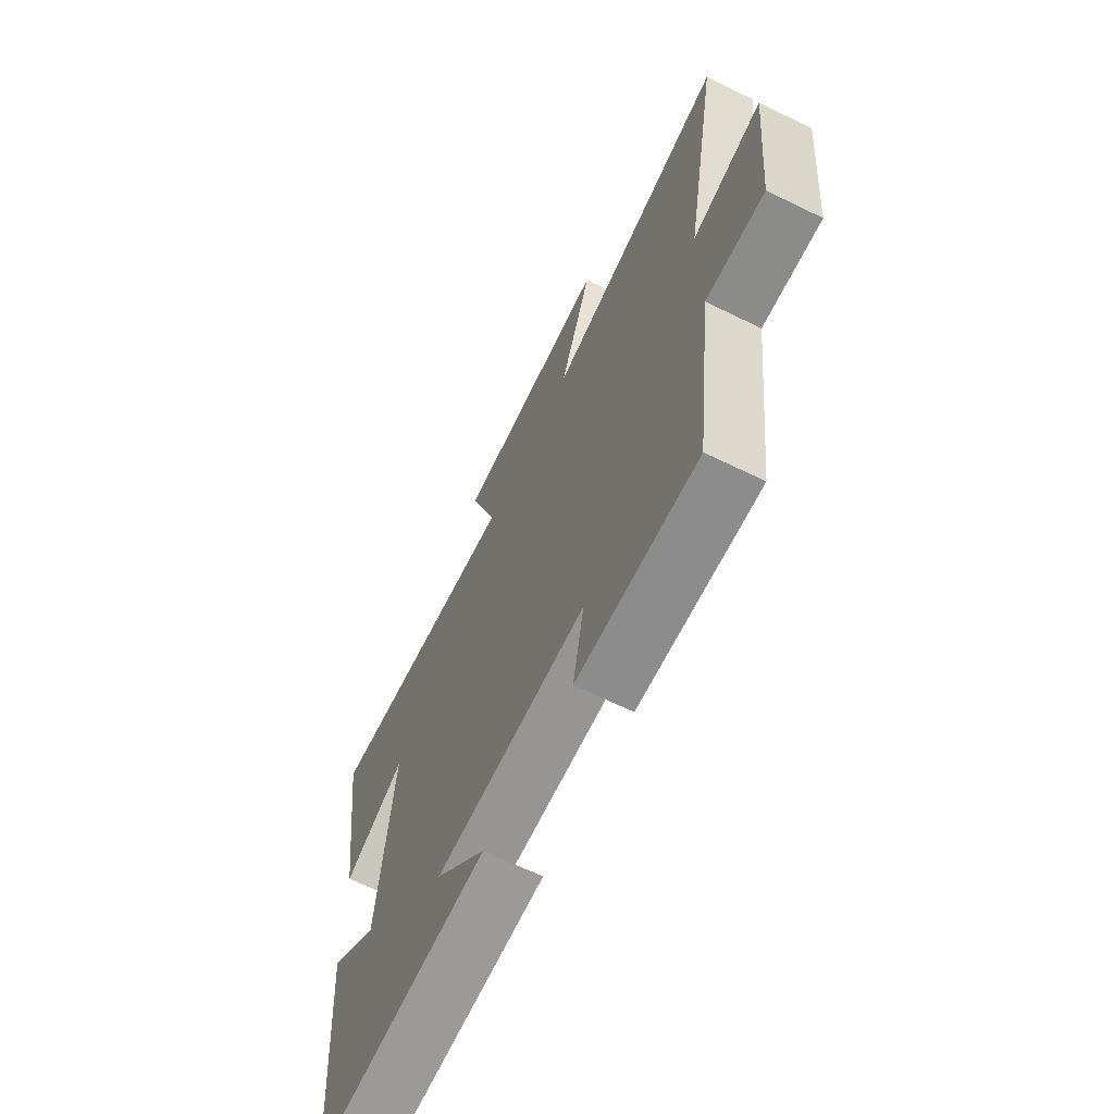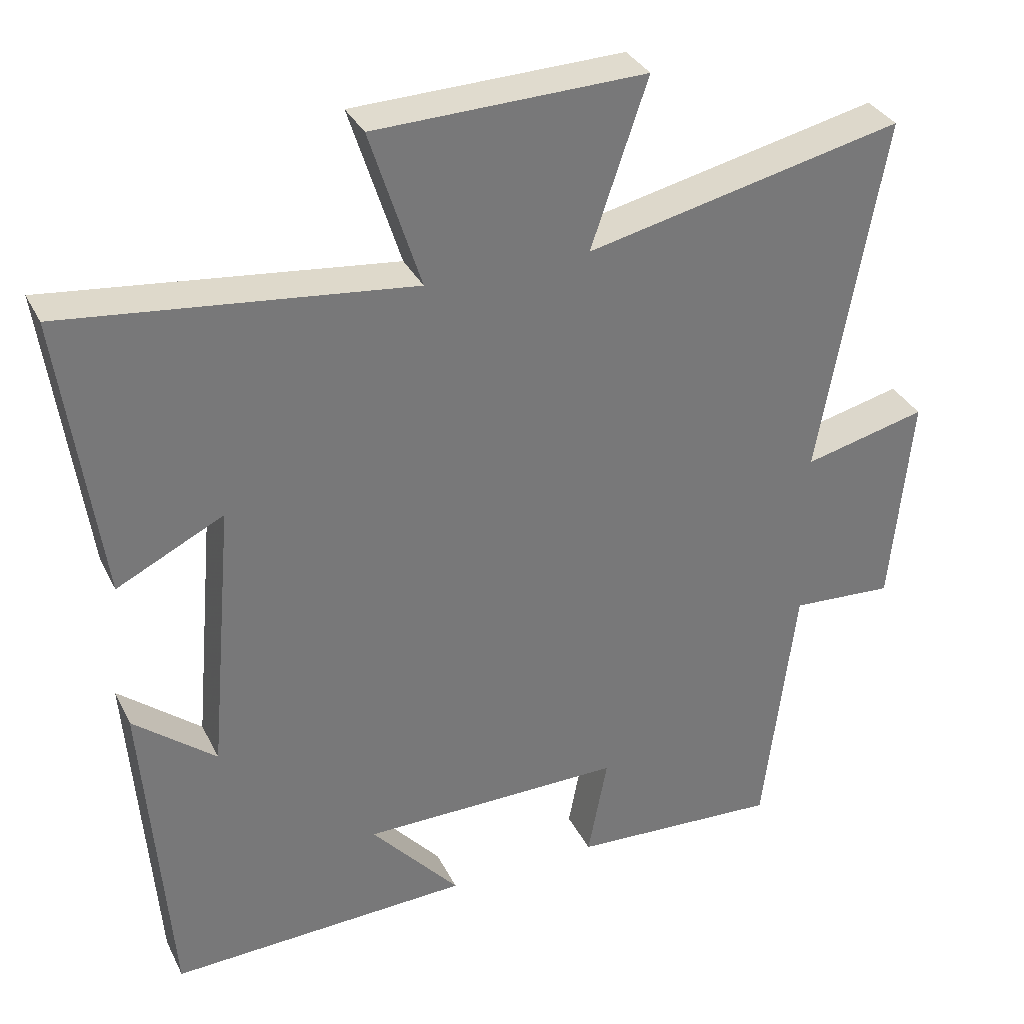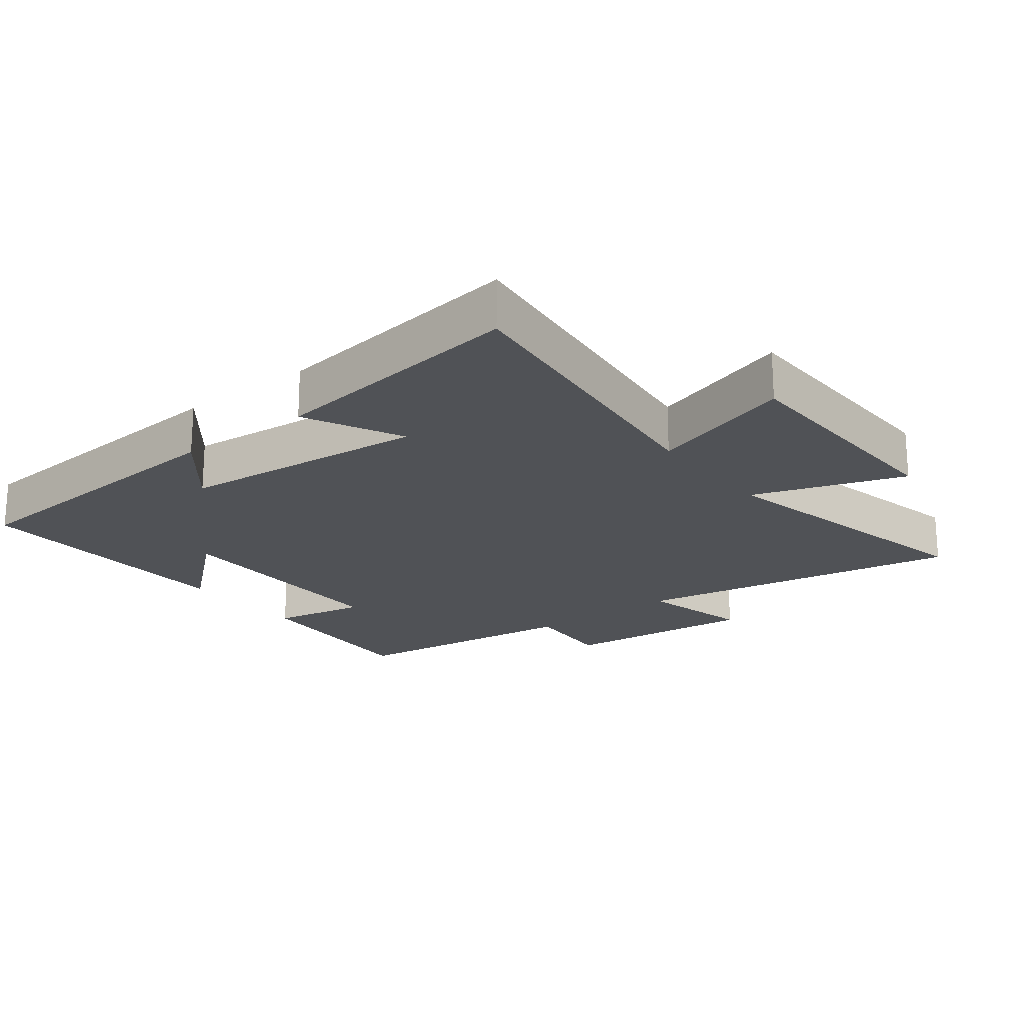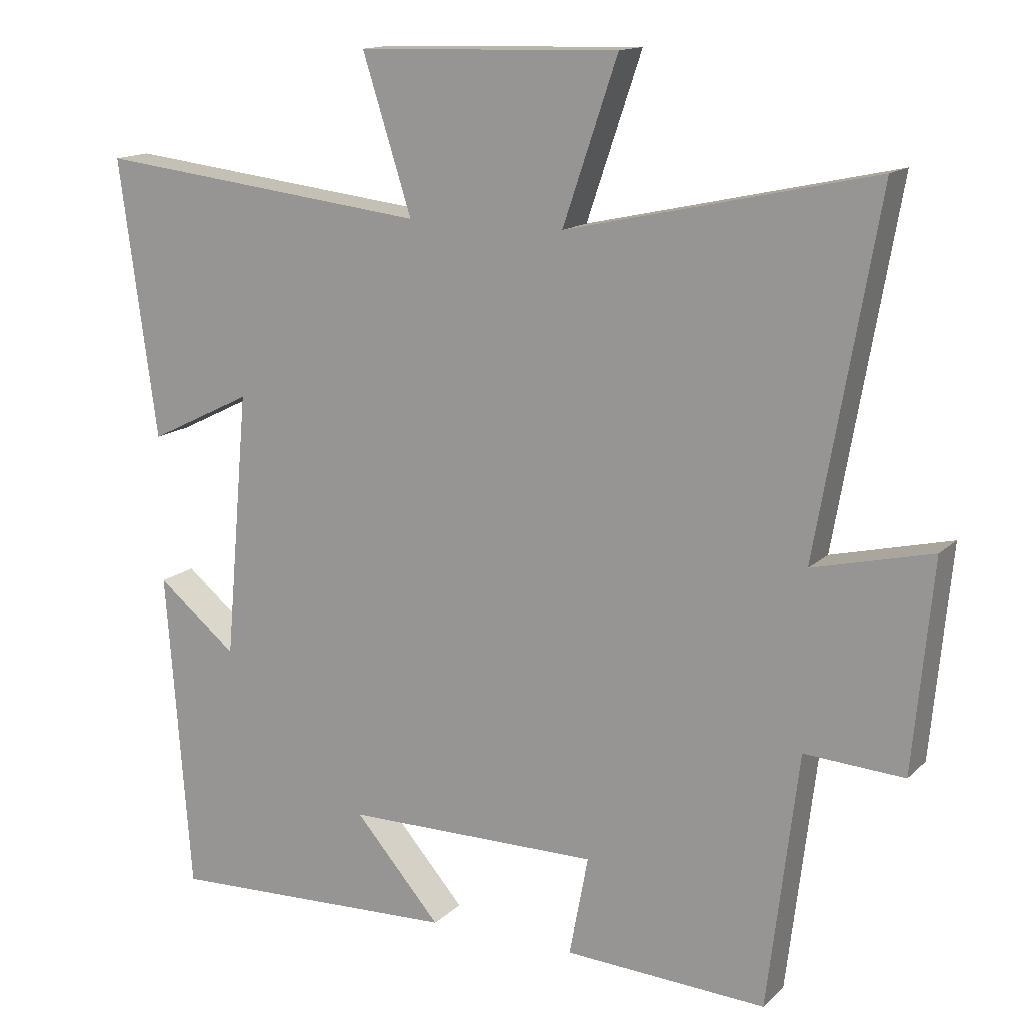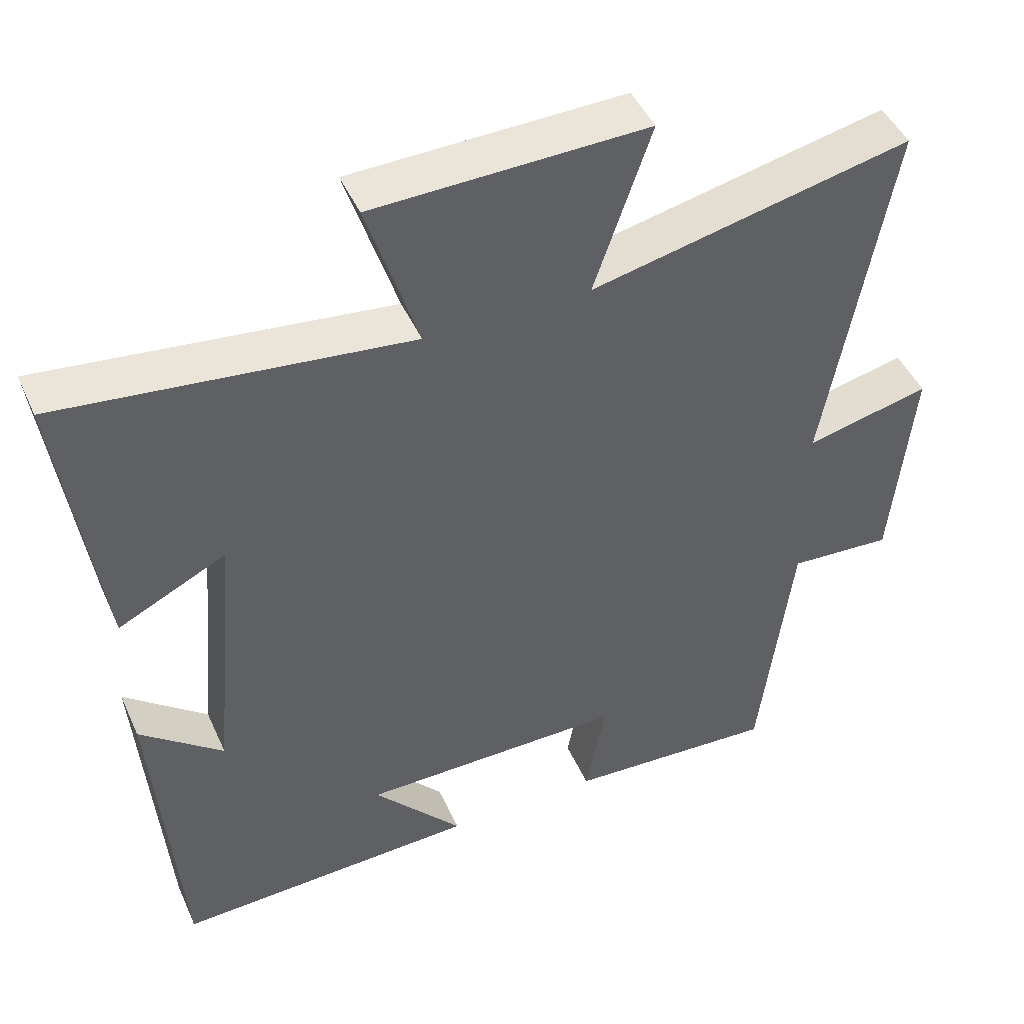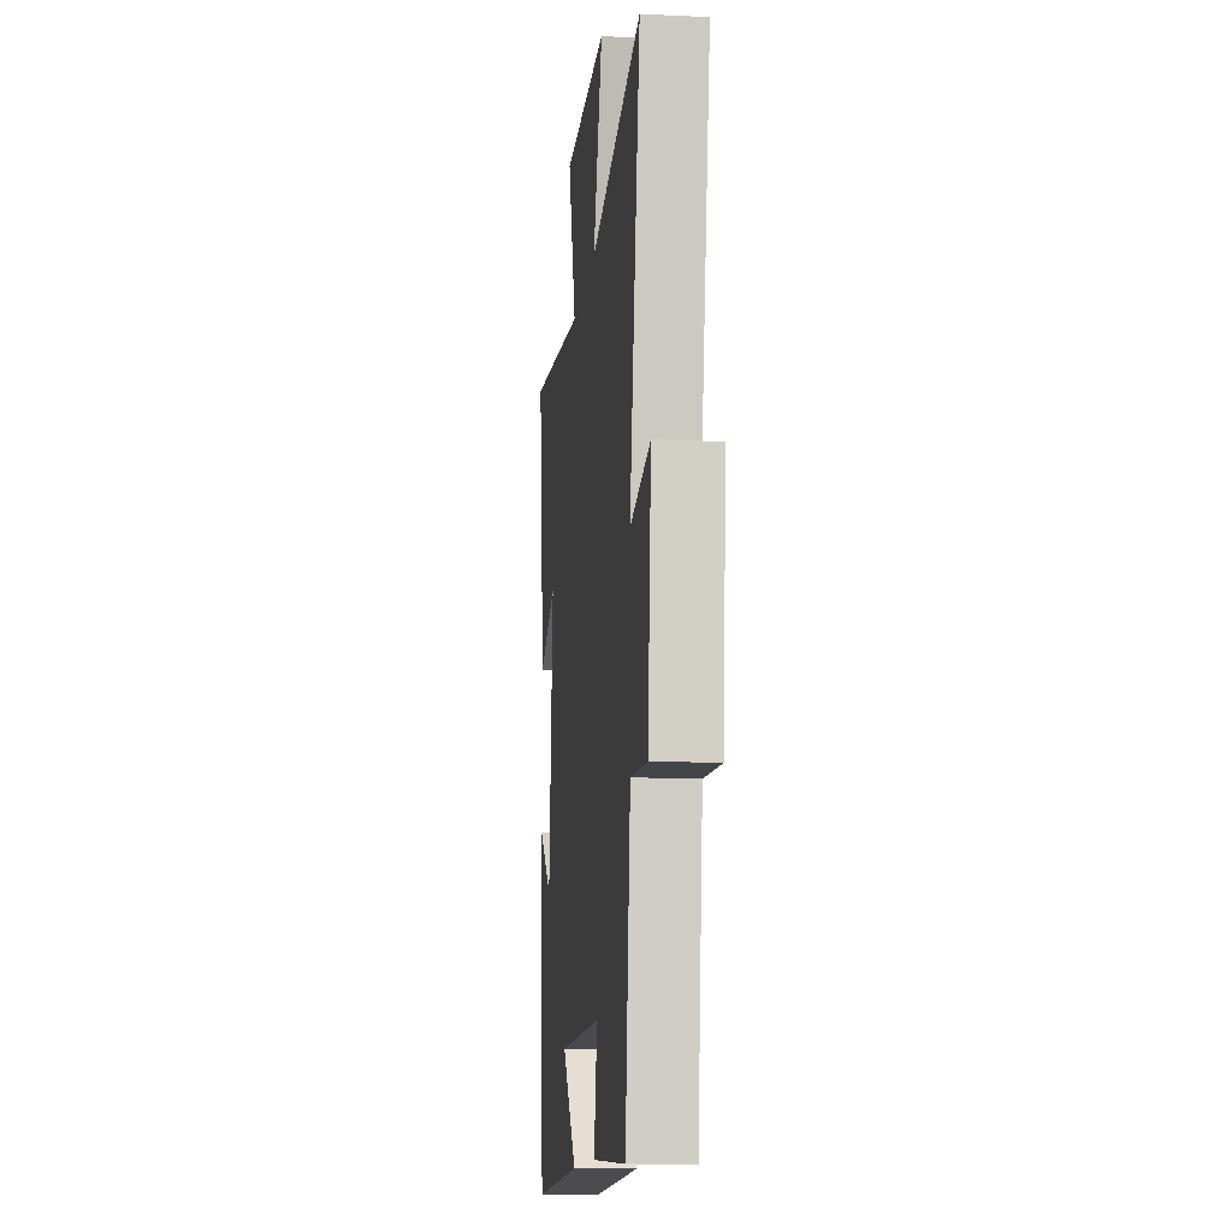
<metadata>
{"format":"obj","ext":"obj","renderer":"f3d","projection":"perspective","resolution":1024,"background":"white","views":[{"elev":-67.2,"azim":64.0,"up":"+Z"},{"elev":33.6,"azim":-23.4,"up":"+Z"},{"elev":-20.6,"azim":-52.3,"up":"+Y"},{"elev":14.4,"azim":28.2,"up":"+Z"},{"elev":46.2,"azim":-23.4,"up":"+Z"},{"elev":-12.7,"azim":83.7,"up":"+Z"}]}
</metadata>
<code>
v -0.465 0.07 -0.516
v -0.5 0.07 -0.055
v -0.386 0.07 -0.148
v -0.352 0.07 0.232
v -0.5 0.07 0.159
v -0.554 0.07 0.555
v -0.076 0.07 0.5
v -0.146 0.07 0.72
v 0.228 0.07 0.73
v 0.15 0.07 0.5
v 0.588 0.07 0.597
v 0.5 0.07 0.096
v 0.67 0.07 0.137
v 0.642 0.07 -0.161
v 0.5 0.07 -0.152
v 0.456 0.07 -0.516
v 0.167 0.07 -0.5
v 0.194 0.07 -0.357
v -0.17 0.07 -0.359
v -0.047 0.07 -0.5
v -0.465 0 -0.516
v -0.5 0 -0.055
v -0.386 0 -0.148
v -0.352 0 0.232
v -0.5 0 0.159
v -0.554 0 0.555
v -0.076 0 0.5
v -0.146 0 0.72
v 0.228 0 0.73
v 0.15 0 0.5
v 0.588 0 0.597
v 0.5 0 0.096
v 0.67 0 0.137
v 0.642 0 -0.161
v 0.5 0 -0.152
v 0.456 0 -0.516
v 0.167 0 -0.5
v 0.194 0 -0.357
v -0.17 0 -0.359
v -0.047 0 -0.5
f 1 2 3
f 20 1 3
f 19 20 3
f 18 19 3 4
f 15 16 17 18
f 15 18 4
f 12 13 14 15
f 12 15 4
f 10 11 12 4
f 7 8 9 10
f 7 10 4 5
f 5 6 7
f 23 22 21
f 23 21 40
f 23 40 39
f 24 23 39 38
f 38 37 36 35
f 24 38 35
f 35 34 33 32
f 24 35 32
f 24 32 31 30
f 30 29 28 27
f 25 24 30 27
f 27 26 25
f 1 21 22 2
f 2 22 23 3
f 3 23 24 4
f 4 24 25 5
f 5 25 26 6
f 6 26 27 7
f 7 27 28 8
f 8 28 29 9
f 9 29 30 10
f 10 30 31 11
f 11 31 32 12
f 12 32 33 13
f 13 33 34 14
f 14 34 35 15
f 15 35 36 16
f 16 36 37 17
f 17 37 38 18
f 18 38 39 19
f 19 39 40 20
f 20 40 21 1

</code>
